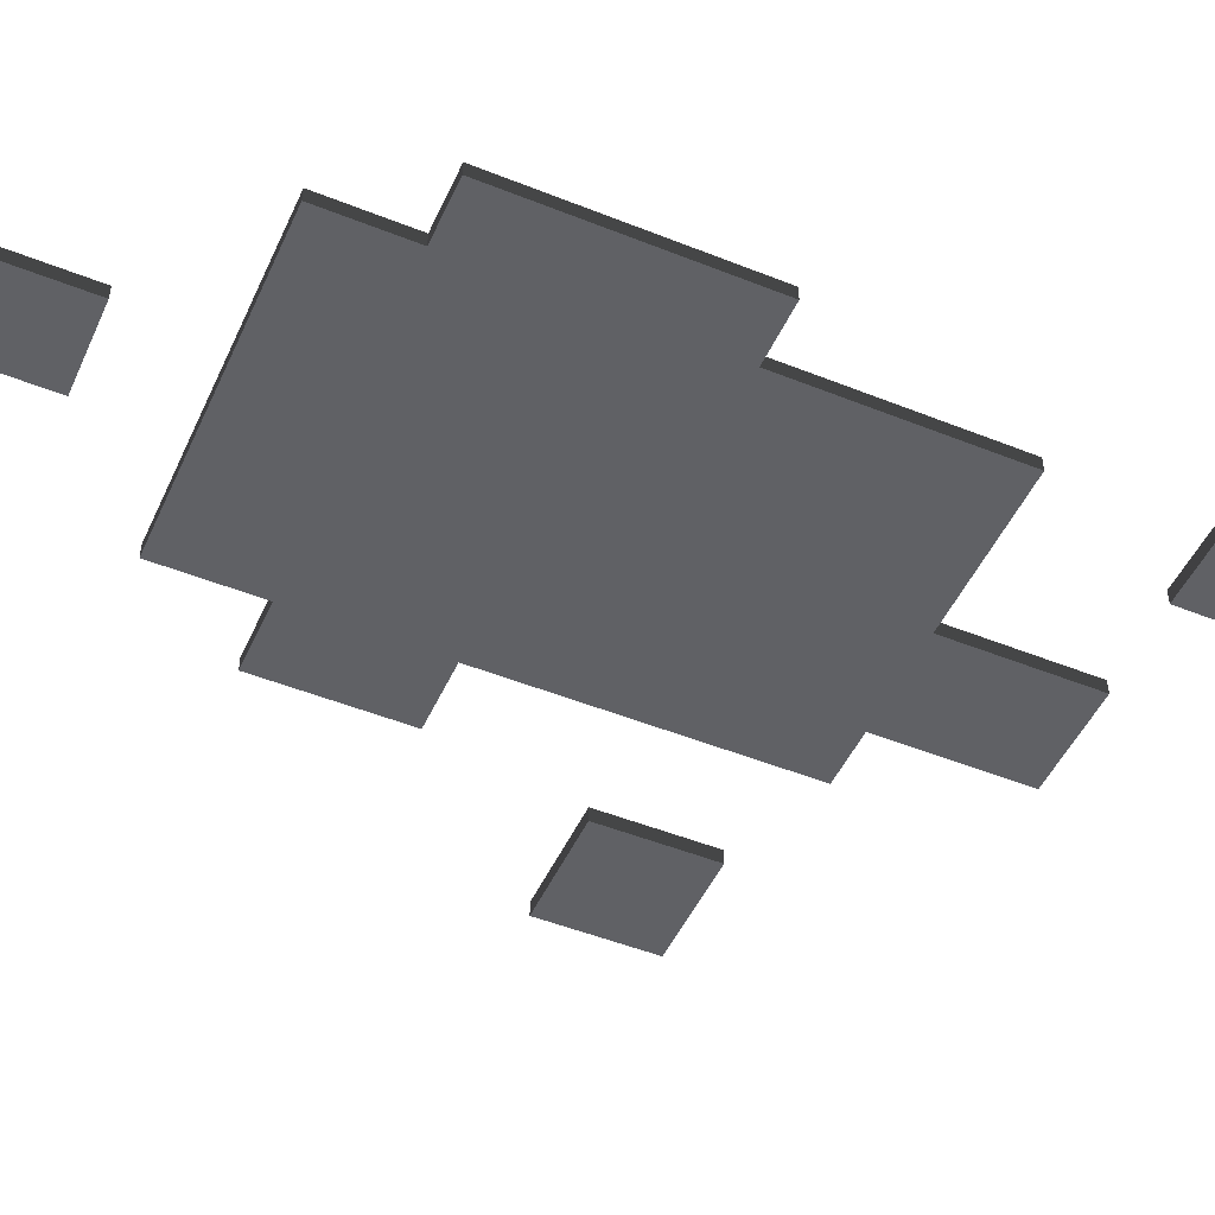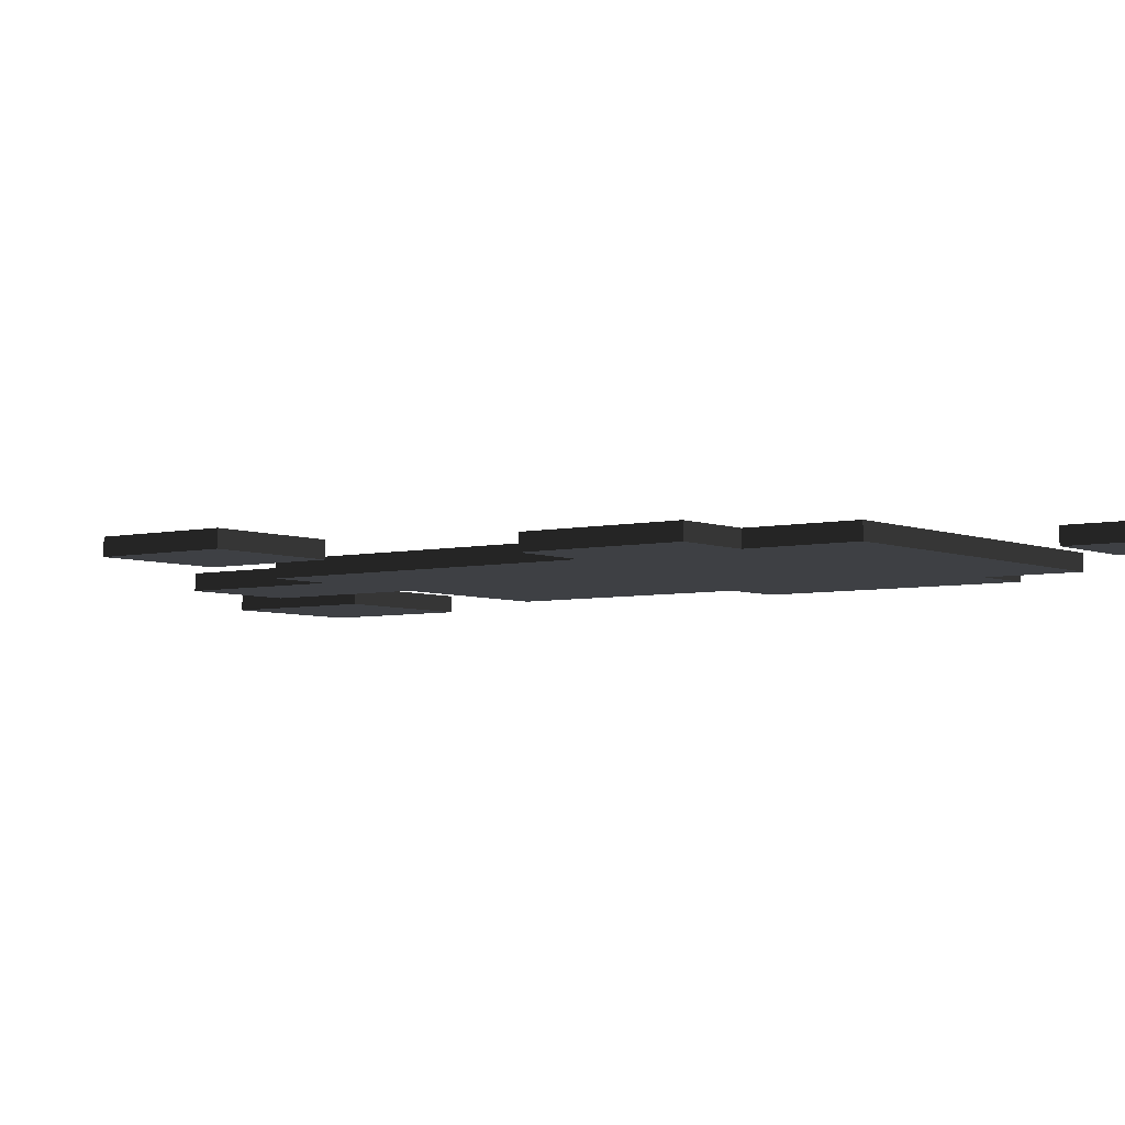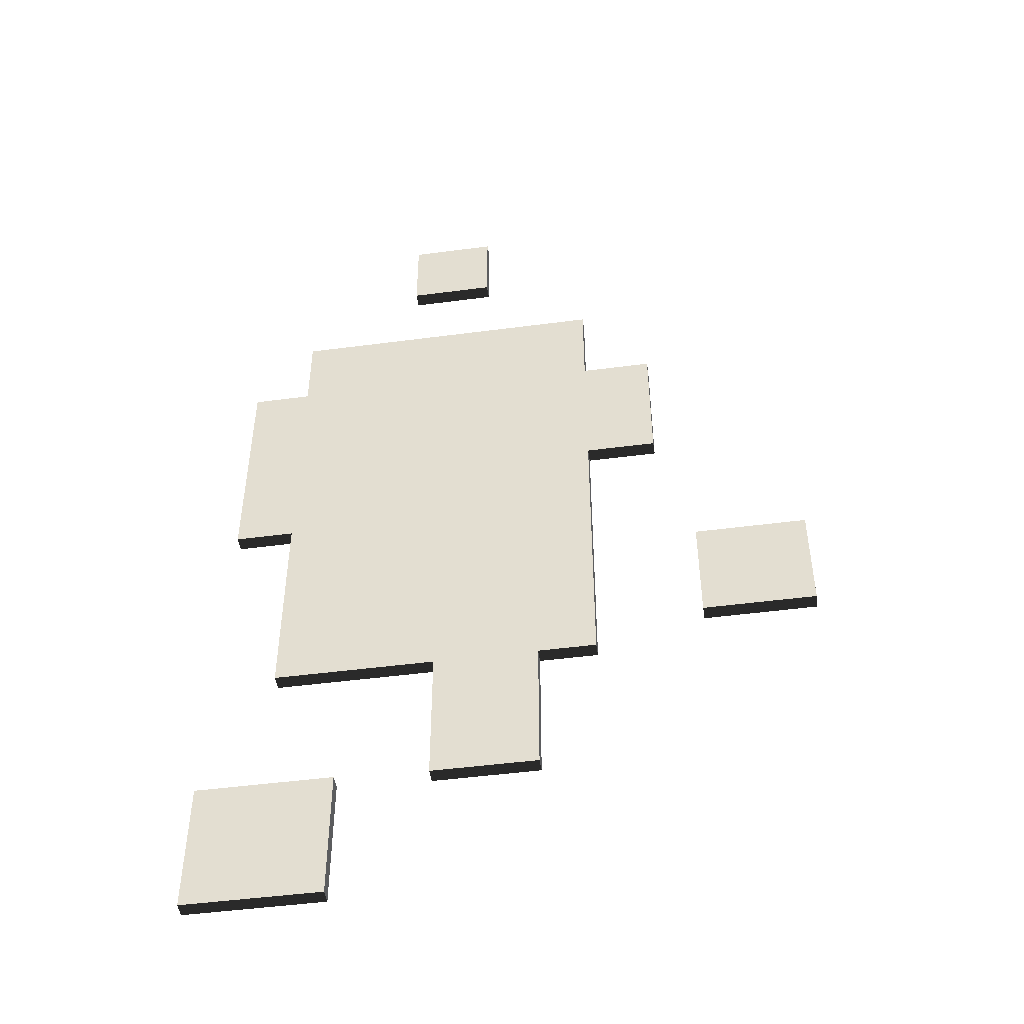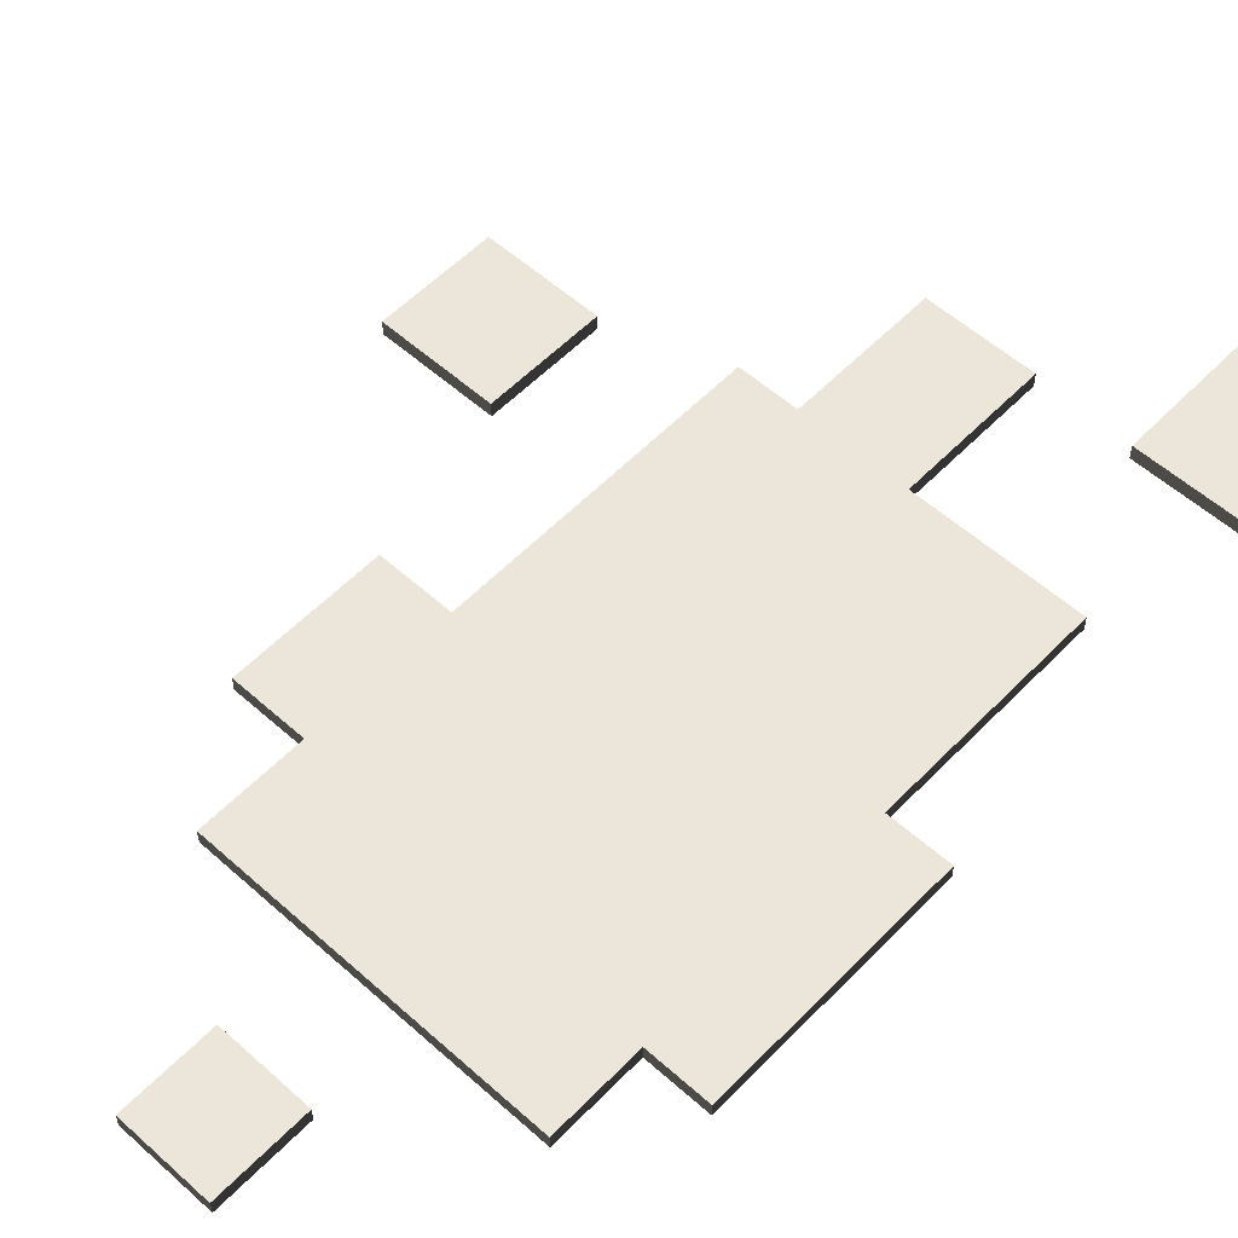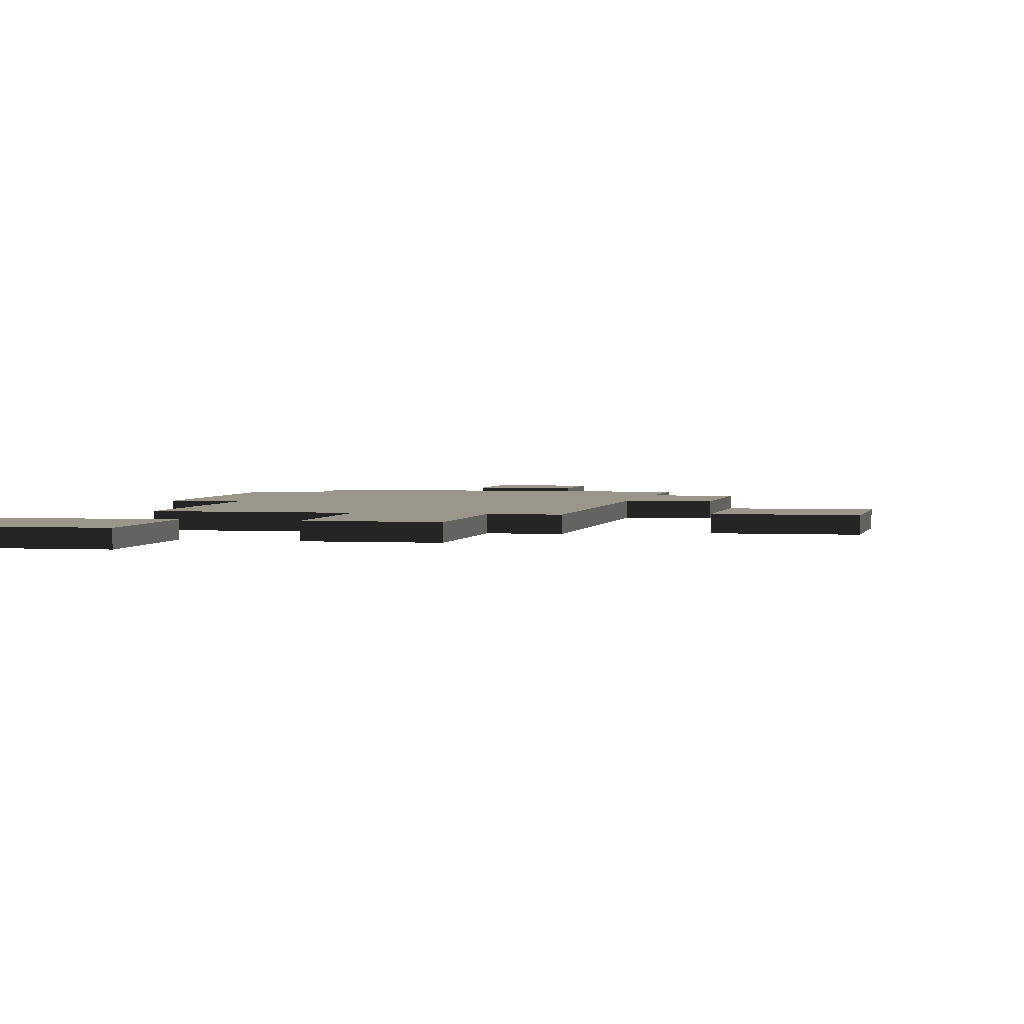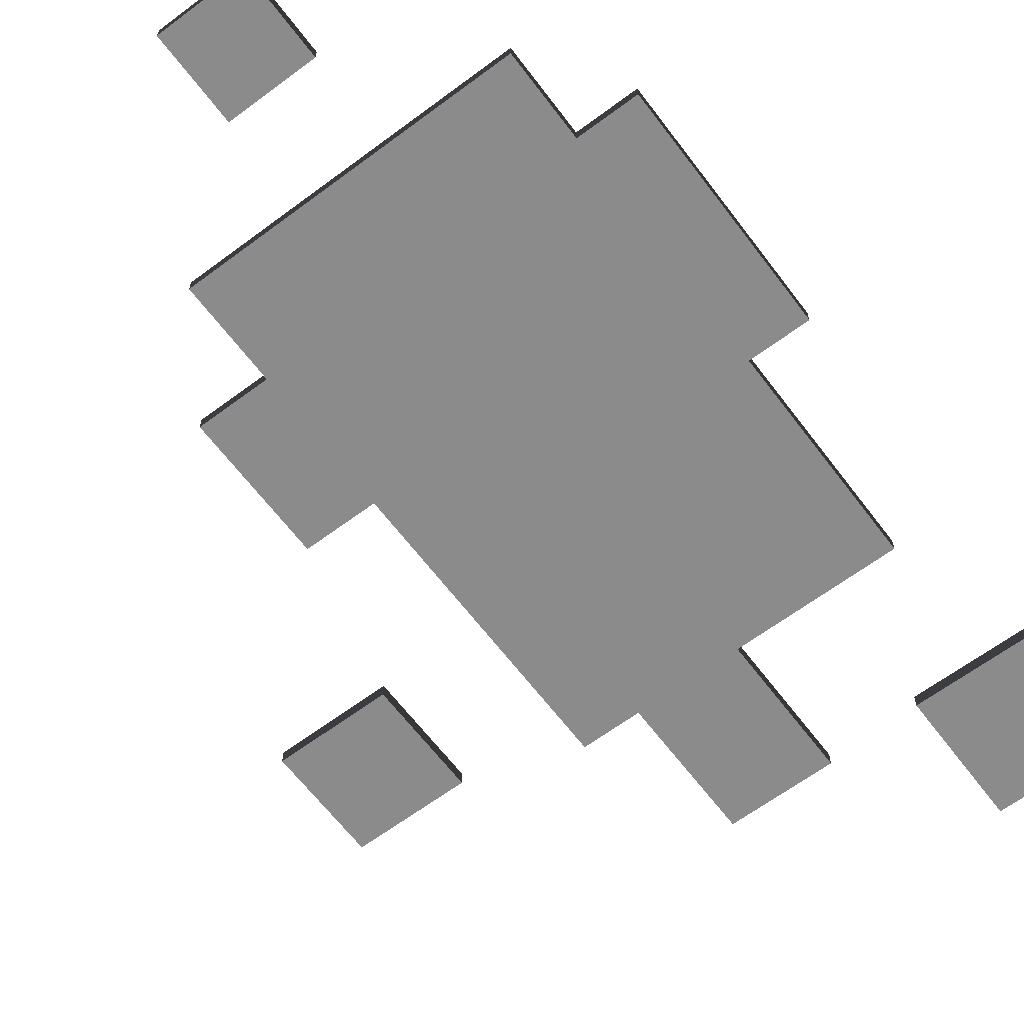
<metadata>
{"format":"obj","ext":"obj","renderer":"f3d","projection":"perspective","resolution":1024,"background":"white","views":[{"elev":-49.1,"azim":66.0,"up":"+Y"},{"elev":-4.8,"azim":-53.0,"up":"+Y"},{"elev":-48.3,"azim":-171.6,"up":"+Z"},{"elev":55.9,"azim":43.1,"up":"+Y"},{"elev":2.3,"azim":-168.0,"up":"+Y"},{"elev":-63.8,"azim":37.0,"up":"+Y"}]}
</metadata>
<code>
v -0.3162 0 -0.1154
v -0.3162 0.02395 -0.1154
v -0.5005 0.02395 -0.1154
v -0.5005 0 -0.1154
v -0.3162 0.02395 -0.1154
v -0.3162 0.02395 -0.2996
v -0.5005 0.02395 -0.2996
v -0.5005 0.02395 -0.1154
v -0.3162 0.02395 -0.2996
v -0.3162 0 -0.2996
v -0.5005 0 -0.2996
v -0.5005 0.02395 -0.2996
v -0.3162 0 -0.2996
v -0.3162 0 -0.1154
v -0.5005 0 -0.1154
v -0.5005 0 -0.2996
v -0.5005 0 -0.1154
v -0.5005 0.02395 -0.1154
v -0.5005 0.02395 -0.2996
v -0.5005 0 -0.2996
v -0.3162 0 -0.2996
v -0.3162 0.02395 -0.2996
v -0.3162 0.02395 -0.1154
v -0.3162 0 -0.1154
v 0.5005 0 -0.5863
v 0.5005 0.02395 -0.5863
v 0.2782 0.02395 -0.5863
v 0.2782 0 -0.5863
v 0.5005 0.02395 -0.5863
v 0.5005 0.02395 -0.8085
v 0.2782 0.02395 -0.8085
v 0.2782 0.02395 -0.5863
v 0.5005 0.02395 -0.8085
v 0.5005 0 -0.8085
v 0.2782 0 -0.8085
v 0.2782 0.02395 -0.8085
v 0.5005 0 -0.8085
v 0.5005 0 -0.5863
v 0.2782 0 -0.5863
v 0.2782 0 -0.8085
v 0.2782 0 -0.5863
v 0.2782 0.02395 -0.5863
v 0.2782 0.02395 -0.8085
v 0.2782 0 -0.8085
v 0.5005 0 -0.8085
v 0.5005 0.02395 -0.8085
v 0.5005 0.02395 -0.5863
v 0.5005 0 -0.5863
v -0.1393 0.02395 0.1289
v -0.1393 0.02395 -0.3581
v -0.1393 0 -0.3581
v -0.1393 0 0.1289
v 0.3912 0.02395 -0.006078
v 0.3912 0.02395 -0.3581
v 0.1275 0.02395 -0.3581
v -0.1393 0.02395 0.1289
v 0.3912 0.02395 0.3816
v -0.1393 0.02395 -0.3581
v -0.04453 0.02395 -0.3581
v -0.1393 0.02395 0.3605
v -0.1393 0.02395 0.522
v 0.3912 0.02395 0.522
v 0.3912 0 -0.006078
v 0.3912 0 -0.3581
v 0.3912 0.02395 -0.3581
v 0.3912 0.02395 -0.006078
v -0.1393 0 0.1289
v -0.1393 0 -0.3581
v -0.04453 0 -0.3581
v 0.1275 0 -0.3581
v 0.3912 0 -0.006078
v 0.3912 0 -0.3581
v 0.3912 0 0.3816
v -0.1393 0 0.3605
v -0.1393 0 0.522
v 0.3912 0 0.522
v 0.4886 0 0.3816
v 0.4886 0 -0.006078
v 0.1275 0.02395 -0.3581
v 0.3912 0.02395 -0.3581
v 0.3912 0 -0.3581
v 0.1275 0 -0.3581
v 0.3912 0 0.522
v 0.3912 0.02395 0.522
v -0.1393 0.02395 0.522
v -0.1393 0 0.522
v 0.4886 0 0.3816
v 0.4886 0 -0.006078
v 0.4886 0.02395 -0.006078
v 0.4886 0.02395 0.3816
v 0.3912 0.02395 0.522
v 0.3912 0 0.522
v 0.3912 0 0.3816
v 0.3912 0.02395 0.3816
v 0.3912 0 0.3816
v 0.4886 0 0.3816
v 0.4886 0.02395 0.3816
v 0.3912 0.02395 0.3816
v 0.3912 0.02395 0.3816
v 0.4886 0.02395 0.3816
v 0.4886 0.02395 -0.006078
v 0.3912 0.02395 -0.006078
v 0.3912 0.02395 -0.006078
v 0.4886 0.02395 -0.006078
v 0.4886 0 -0.006078
v 0.3912 0 -0.006078
v -0.1393 0 -0.3581
v -0.1393 0.02395 -0.3581
v -0.04453 0.02395 -0.3581
v -0.04453 0 -0.3581
v -0.04453 0.02395 -0.593
v 0.1275 0.02395 -0.593
v 0.1275 0 -0.593
v -0.04453 0 -0.593
v -0.04453 0.02395 -0.3581
v -0.04453 0.02395 -0.593
v -0.04453 0 -0.593
v -0.04453 0 -0.3581
v -0.04453 0 -0.3581
v -0.04453 0 -0.593
v 0.1275 0 -0.593
v 0.1275 0 -0.3581
v 0.1275 0 -0.3581
v 0.1275 0 -0.593
v 0.1275 0.02395 -0.593
v 0.1275 0.02395 -0.3581
v 0.1275 0.02395 -0.3581
v 0.1275 0.02395 -0.593
v -0.04453 0.02395 -0.593
v -0.04453 0.02395 -0.3581
v -0.2563 0.02395 0.3605
v -0.2563 0.02395 0.1289
v -0.2563 0 0.1289
v -0.2563 0 0.3605
v -0.1393 0 0.522
v -0.1393 0.02395 0.522
v -0.1393 0.02395 0.3605
v -0.1393 0 0.3605
v -0.1393 0.02395 0.3605
v -0.2563 0.02395 0.3605
v -0.2563 0 0.3605
v -0.1393 0 0.3605
v -0.1393 0 0.3605
v -0.2563 0 0.3605
v -0.2563 0 0.1289
v -0.1393 0 0.1289
v -0.1393 0 0.1289
v -0.2563 0 0.1289
v -0.2563 0.02395 0.1289
v -0.1393 0.02395 0.1289
v -0.1393 0.02395 0.1289
v -0.2563 0.02395 0.1289
v -0.2563 0.02395 0.3605
v -0.1393 0.02395 0.3605
v 0.1907 0 0.8085
v 0.1907 0.02395 0.8085
v 0.04861 0.02395 0.8085
v 0.04861 0 0.8085
v 0.1907 0.02395 0.8085
v 0.1907 0.02395 0.6664
v 0.04861 0.02395 0.6664
v 0.04861 0.02395 0.8085
v 0.1907 0.02395 0.6664
v 0.1907 0 0.6664
v 0.04861 0 0.6664
v 0.04861 0.02395 0.6664
v 0.1907 0 0.6664
v 0.1907 0 0.8085
v 0.04861 0 0.8085
v 0.04861 0 0.6664
v 0.04861 0 0.8085
v 0.04861 0.02395 0.8085
v 0.04861 0.02395 0.6664
v 0.04861 0 0.6664
v 0.1907 0 0.6664
v 0.1907 0.02395 0.6664
v 0.1907 0.02395 0.8085
v 0.1907 0 0.8085
f 2 3 1
f 3 4 1
f 6 7 5
f 7 8 5
f 10 11 9
f 11 12 9
f 14 15 13
f 15 16 13
f 18 19 17
f 19 20 17
f 22 23 21
f 23 24 21
f 26 27 25
f 27 28 25
f 30 31 29
f 31 32 29
f 34 35 33
f 35 36 33
f 38 39 37
f 39 40 37
f 42 43 41
f 43 44 41
f 46 47 45
f 47 48 45
f 50 51 49
f 51 52 49
f 54 55 53
f 53 55 56
f 57 53 56
f 56 55 58
f 59 58 55
f 60 57 56
f 61 57 60
f 62 57 61
f 64 65 63
f 65 66 63
f 68 69 67
f 70 67 69
f 71 67 70
f 70 72 71
f 73 67 71
f 74 67 73
f 75 74 73
f 76 75 73
f 77 73 71
f 78 77 71
f 80 81 79
f 81 82 79
f 84 85 83
f 85 86 83
f 88 89 87
f 89 90 87
f 92 93 91
f 93 94 91
f 96 97 95
f 97 98 95
f 100 101 99
f 101 102 99
f 104 105 103
f 105 106 103
f 108 109 107
f 109 110 107
f 112 113 111
f 113 114 111
f 116 117 115
f 117 118 115
f 120 121 119
f 121 122 119
f 124 125 123
f 125 126 123
f 128 129 127
f 129 130 127
f 132 133 131
f 133 134 131
f 136 137 135
f 137 138 135
f 140 141 139
f 141 142 139
f 144 145 143
f 145 146 143
f 148 149 147
f 149 150 147
f 152 153 151
f 153 154 151
f 156 157 155
f 157 158 155
f 160 161 159
f 161 162 159
f 164 165 163
f 165 166 163
f 168 169 167
f 169 170 167
f 172 173 171
f 173 174 171
f 176 177 175
f 177 178 175

</code>
